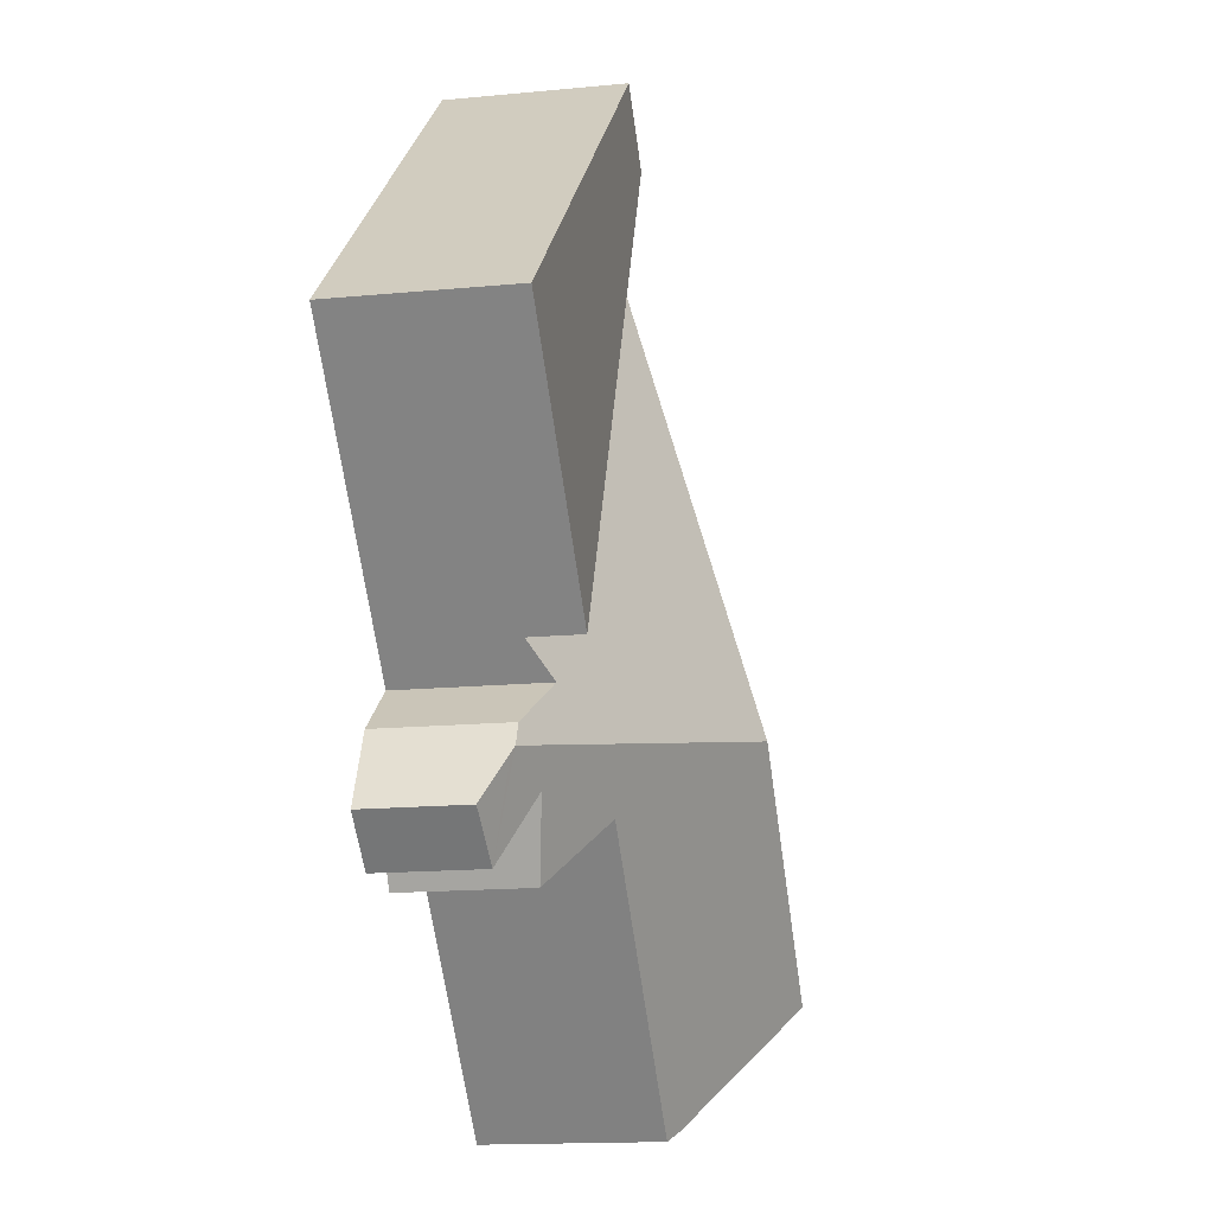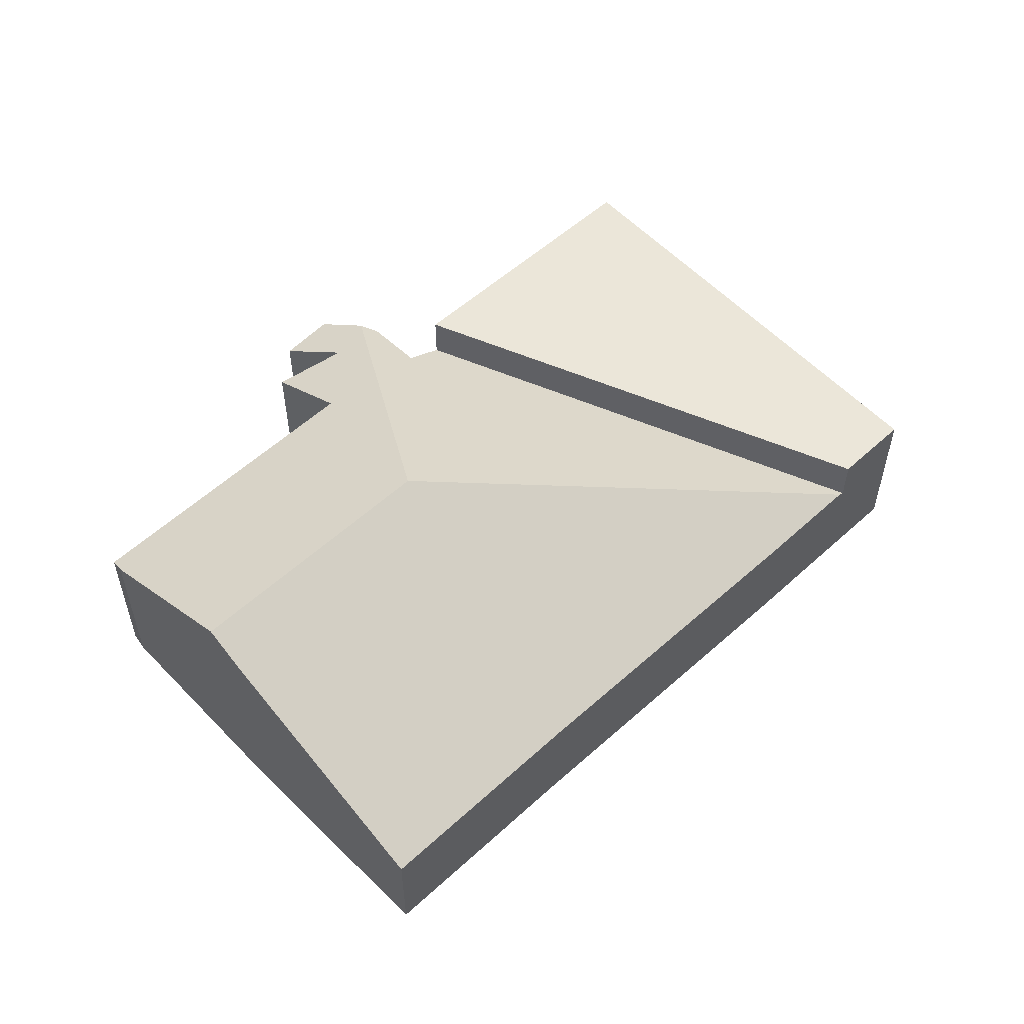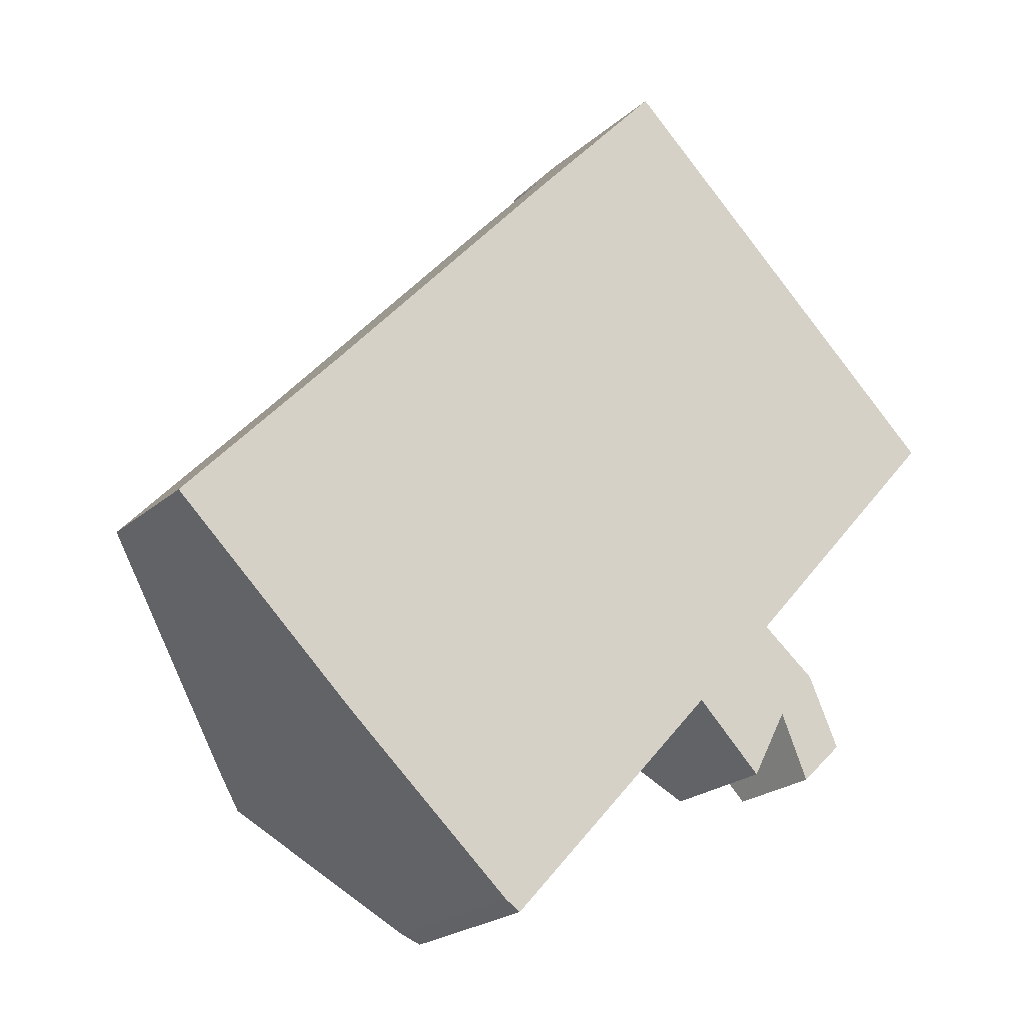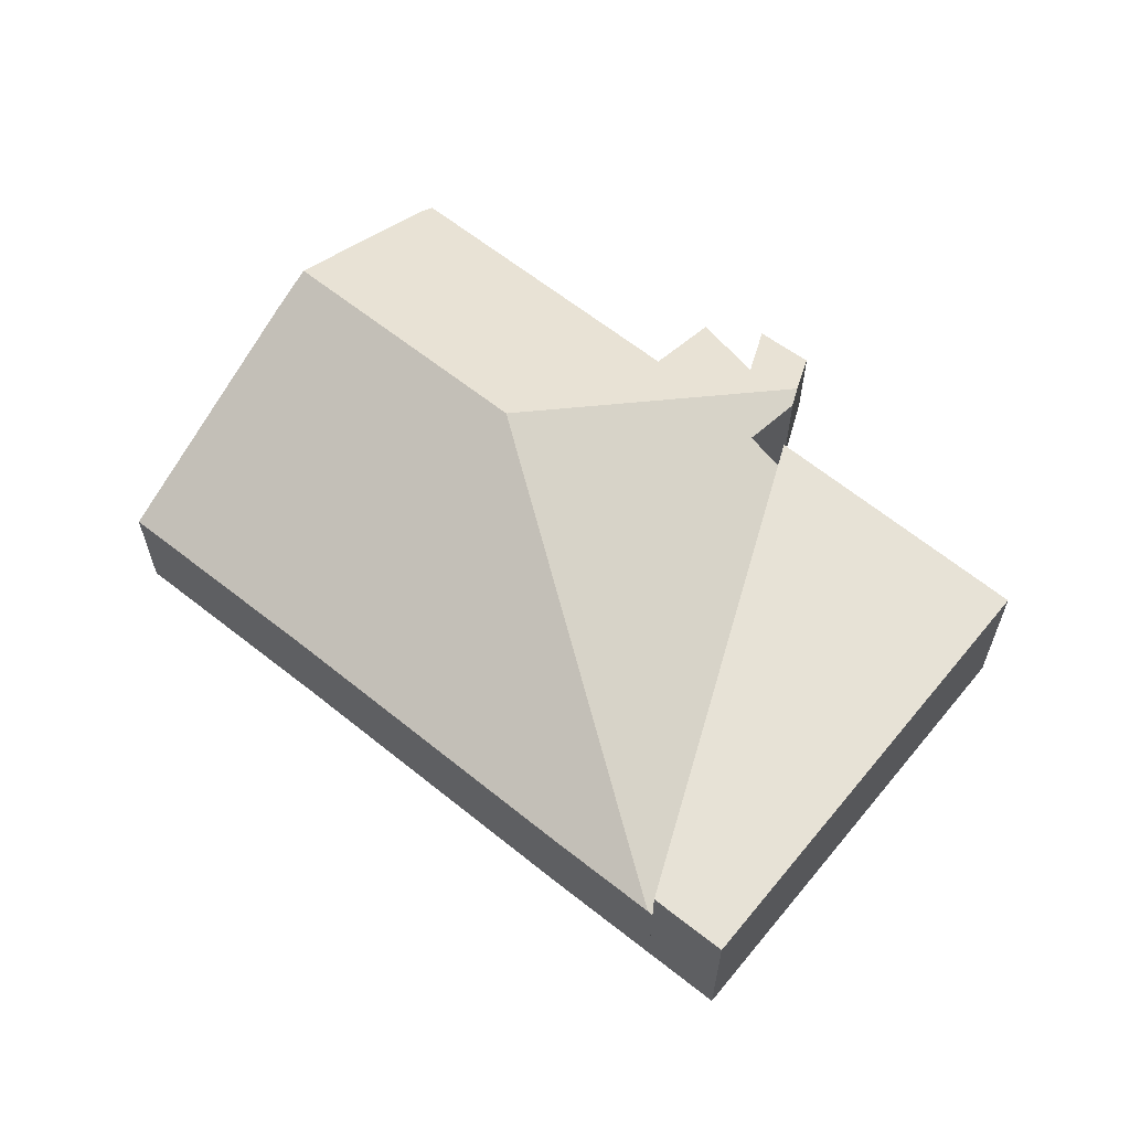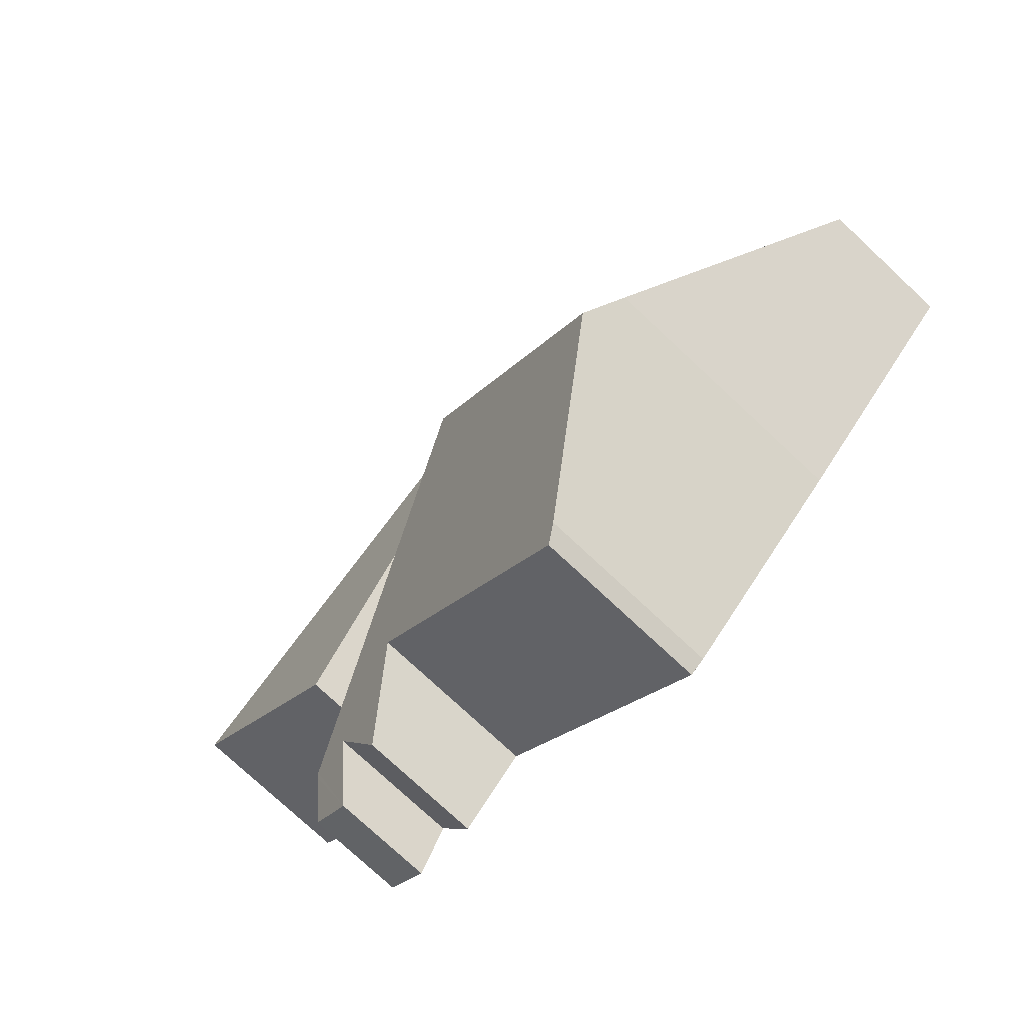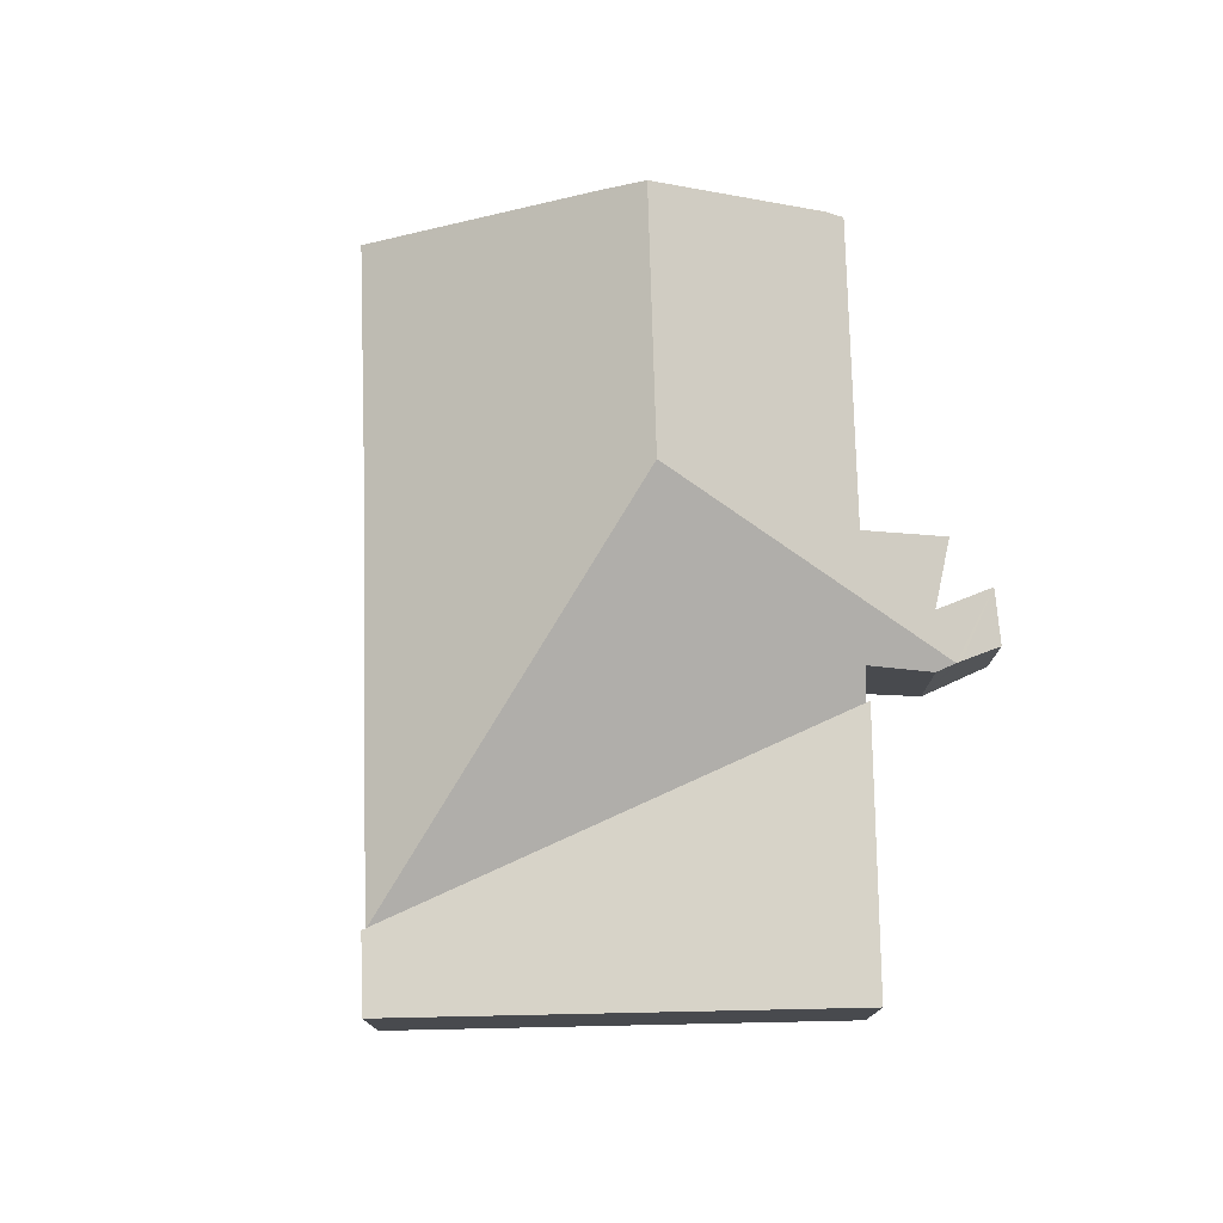
<metadata>
{"format":"obj","ext":"obj","renderer":"f3d","projection":"perspective","resolution":1024,"background":"white","views":[{"elev":-14.8,"azim":101.9,"up":"+Z"},{"elev":56.7,"azim":-91.1,"up":"+Y"},{"elev":-22.2,"azim":-34.5,"up":"+Z"},{"elev":63.1,"azim":-8.7,"up":"+Y"},{"elev":-76.0,"azim":-133.1,"up":"+Z"},{"elev":76.9,"azim":40.7,"up":"+Y"}]}
</metadata>
<code>
v  7.38 4.879 0.179
v  13.32 2.252 -0.674
v  13.49 2.252 -1.048
v  12.3 2.561 0.122
v  12.8 2.2 0.685
v  8.695 2.2 9.544
v  8.619 2.254 9.462
v  13.11 1.841 -2.712
v  13.54 2.2 -1.153
v  13.91 1.804 -1.945
v  12.79 2.2 -1.977
v  12.6 2.42 -1.527
v  10.68 3.088 -1.607
v  11.91 2.244 -2.802
v  6.662 3.086 -6.021
v  3.905 4.879 -3.632
v  6.383 3.248 -5.839
v  3.306 4.485 -3.099
v  0 2.258 1.383e-16
v  2.893 2.268 3.141
v  7.164 2.249 7.881
v  12.3 -7.47e-18 0.122
v  12.8 -4.194e-17 0.685
v  13.11 1.661e-16 -2.712
v  13.91 1.191e-16 -1.945
v  12.6 9.35e-17 -1.527
v  11.91 1.716e-16 -2.802
v  10.68 9.84e-17 -1.607
v  6.662 3.687e-16 -6.021
v  13.32 4.127e-17 -0.674
v  13.54 7.06e-17 -1.153
v  13.49 6.417e-17 -1.048
v  8.695 -5.844e-16 9.544
v  12.79 1.211e-16 -1.977
v  6.383 3.575e-16 -5.839
v  3.306 1.898e-16 -3.099
v  3.905 2.224e-16 -3.632
v  0 0 0
v  2.893 -1.923e-16 3.141
v  7.164 -4.826e-16 7.881
v  8.619 -5.794e-16 9.462
v  8.695 3.124 9.544
v  16.37 3.124 4.687
v  12.8 3.124 0.685
v  9.718 3.124 10.66
v  9.718 -6.525e-16 10.66
v  16.37 -2.87e-16 4.687
g defaultobject
f 1 2 3
f 2 1 4
f 4 1 5
f 5 1 6
f 6 1 7
f 8 9 10
f 9 8 3
f 3 8 11
f 3 11 12
f 3 12 1
f 1 12 13
f 13 12 14
f 1 13 15
f 1 15 16
f 16 15 17
f 18 1 16
f 1 18 19
f 1 19 20
f 1 20 7
f 7 20 21
f 5 22 4
f 22 5 23
f 10 24 8
f 24 10 25
f 26 14 12
f 14 26 27
f 28 15 13
f 15 28 29
f 22 2 4
f 2 22 30
f 30 3 2
f 3 30 9
f 9 30 10
f 10 30 31
f 10 31 25
f 31 30 32
f 33 5 6
f 5 33 23
f 11 26 12
f 26 11 8
f 26 8 24
f 26 24 34
f 14 28 13
f 28 14 27
f 15 35 17
f 35 15 29
f 35 16 17
f 16 35 18
f 18 35 36
f 36 35 37
f 36 19 18
f 19 36 38
f 38 20 19
f 20 38 39
f 20 39 21
f 21 39 40
f 21 40 7
f 7 40 41
f 7 41 6
f 6 41 33
f 26 22 27
f 22 26 30
f 30 26 34
f 30 34 24
f 30 24 32
f 32 24 25
f 32 25 31
f 36 39 38
f 39 36 37
f 39 37 35
f 39 35 40
f 40 35 29
f 40 29 28
f 40 28 33
f 33 28 23
f 23 28 22
f 22 28 27
f 42 43 44
f 43 42 45
f 46 43 45
f 43 46 47
f 47 44 43
f 44 47 23
f 33 45 42
f 45 33 46
f 23 42 44
f 42 23 33
f 46 23 47
f 23 46 33

</code>
